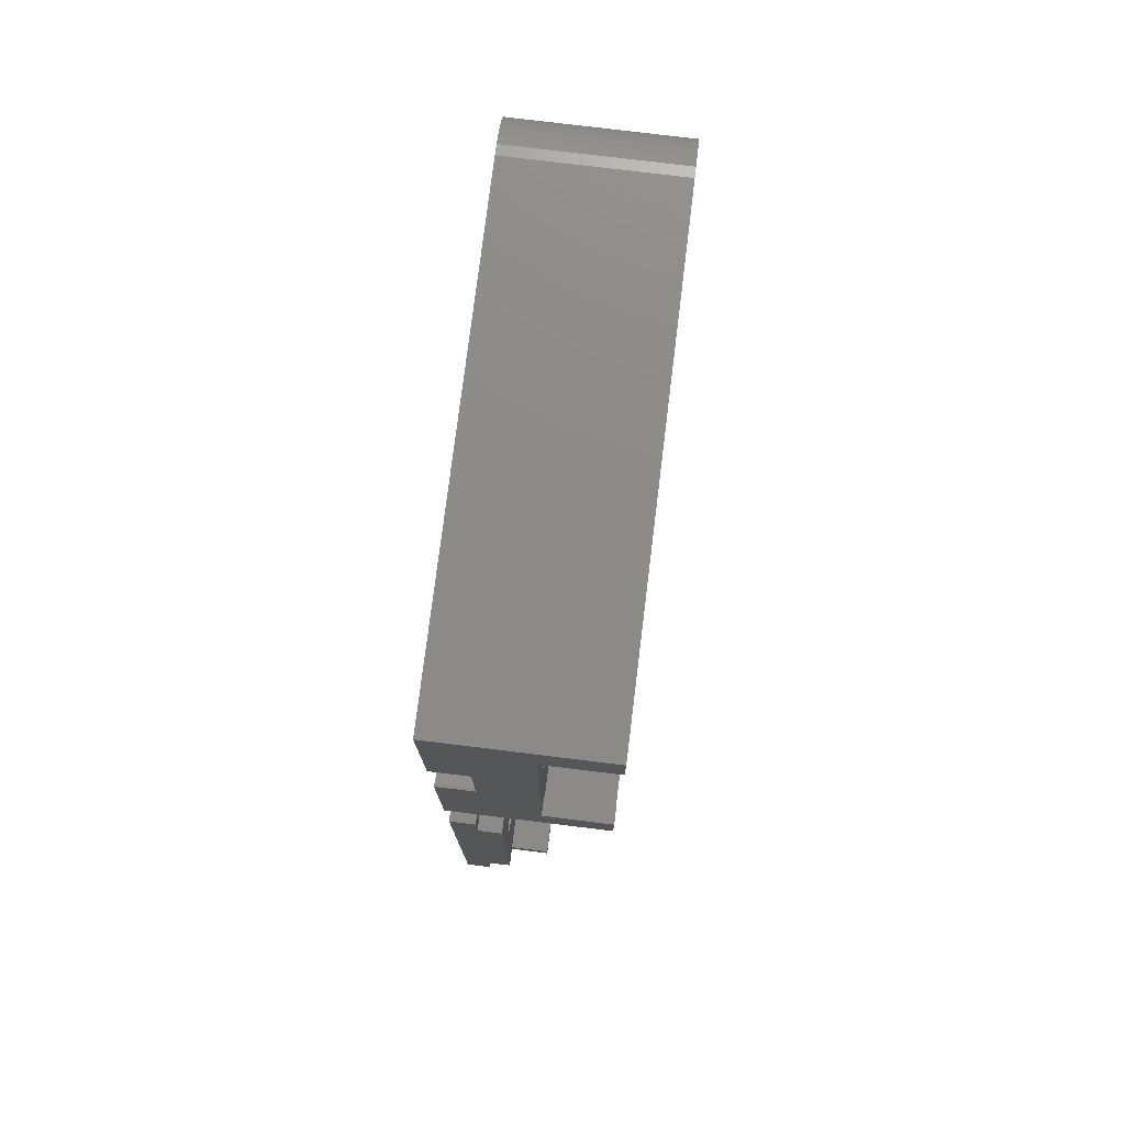
<metadata>
{"format":"stl","ext":"stl","renderer":"f3d","projection":"perspective","resolution":1024,"background":"white","views":[{"elev":76.6,"azim":-83.0,"up":"+Y"}]}
</metadata>
<code>
# stl→obj: 418 verts, 855 faces
v 31.25 -2.757 6.1
v 30.91 -2.942 0
v 31.25 -2.757 0
v 30.91 -2.942 6.1
v 31.56 -2.508 6.1
v 31.56 -2.508 0
v 32.1 -1.484 0
v 31.99 -1.859 6.1
v 31.99 -1.859 0
v 32.1 -1.484 6.1
v 32.14 -1.094 0
v 32.14 -1.094 6.1
v 31.25 13.27 6.1
v 31.56 13.02 0
v 31.25 13.27 0
v 31.56 13.02 6.1
v 31.99 12.37 0
v 32.1 12 6.1
v 32.1 12 0
v 31.99 12.37 6.1
v 31.8 -2.205 6.1
v 31.8 -2.205 0
v 30.53 -3.056 0
v 30.53 -3.056 6.1
v 31.8 12.72 0
v 31.8 12.72 6.1
v 30.91 13.45 6.1
v 30.91 13.45 0
v 30.14 13.61 6.1
v 30.53 13.57 0
v 30.14 13.61 0
v 30.53 13.57 6.1
v 12.14 13.61 0
v 12.36 7.294 0
v 12.14 7.082 0
v 16.89 10.55 0
v 12.94 7.611 0
v 13.59 7.766 0
v 14.25 7.751 0
v 14.88 7.565 0
v 15.44 7.221 0
v 15.9 6.743 0
v 16.22 6.163 0
v 16.37 5.521 0
v 19.49 10.55 0
v 19.49 8.738 0
v 19.49 6.337 0
v 19.49 4.522 0
v 19.49 2.07 0
v 19.49 0.2546 0
v 12.27 3.28 0
v 12.14 -3.094 0
v 12.14 3.413 0
v 16.89 0.2546 0
v 30.14 -3.094 0
v 12.83 2.936 0
v 13.47 2.75 0
v 14.13 2.735 0
v 14.77 2.89 0
v 15.35 3.207 0
v 15.83 3.663 0
v 16.17 4.227 0
v 16.36 4.861 0
v 16.89 4.522 0
v 16.89 8.738 0
v 16.89 6.337 0
v 16.89 2.07 0
v 32.14 11.61 0
v 32.14 11.61 6.1
v 30.14 -3.094 6.1
v 12.14 -1.094 6.1
v 12.84 -1.094 3.54
v 12.14 -1.094 3.54
v 12.84 -1.094 6.1
v 12.84 11.61 3.54
v 12.14 11.61 6.1
v 12.14 11.61 3.54
v 12.84 11.61 6.1
v 14.77 4.846 3.54
v 14.63 4.623 1.4
v 14.63 4.623 3.54
v 14.77 4.846 1.4
v 13.08 5.878 1.4
v 12.94 5.655 3.54
v 12.94 5.655 1.4
v 13.08 5.878 3.54
v 14.01 6.239 3.54
v 13.75 6.245 1.4
v 14.01 6.239 1.4
v 13.75 6.245 3.54
v 13.45 4.336 3.54
v 13.7 4.262 1.4
v 13.45 4.336 1.4
v 13.7 4.262 3.54
v 13.96 4.256 1.4
v 13.96 4.256 3.54
v 13.27 6.058 3.54
v 13.27 6.058 1.4
v 13.24 6.035 3.54
v 12.87 5.404 3.54
v 12.87 5.404 1.4
v 13.5 6.183 1.4
v 13.5 6.183 3.54
v 12.86 5.143 3.54
v 12.86 5.143 1.4
v 12.14 13.61 6.1
v 12.14 3.413 1.4
v 12.14 7.082 1.4
v 12.14 -3.094 6.1
v 14.84 5.097 3.54
v 14.84 5.097 1.4
v 14.85 5.357 3.54
v 14.85 5.357 1.4
v 14.26 6.165 3.54
v 14.26 6.165 1.4
v 14.14 6.2 3.54
v 16.89 8.738 2.6
v 16.89 10.55 2.6
v 19.49 10.55 2.6
v 19.49 8.738 2.6
v 14.48 6.029 3.54
v 14.66 5.84 1.4
v 14.66 5.84 3.54
v 14.48 6.029 1.4
v 16.89 4.522 2.6
v 19.49 4.522 2.6
v 13.05 4.661 1.4
v 13.23 4.472 3.54
v 13.23 4.472 1.4
v 13.05 4.661 3.54
v 14.79 5.611 3.54
v 14.79 5.611 1.4
v 19.49 6.337 2.6
v 16.89 6.337 2.6
v 12.92 4.89 3.54
v 12.92 4.89 1.4
v 14.45 4.443 3.54
v 14.45 4.443 1.4
v 14.22 4.318 1.4
v 14.14 4.3 3.54
v 14.22 4.318 3.54
v 19.49 2.07 2.6
v 16.89 2.07 2.6
v 19.49 0.2546 2.6
v 16.89 0.2546 2.6
v 31.54 2.138 3.49
v 30.51 8.978 4.328
v 31.54 8.978 3.49
v 30.51 2.138 4.328
v 31.54 8.978 5.109
v 31.54 2.138 5.109
v 31.47 8.978 5.109
v 31.47 2.138 5.109
v 12.84 -2.394 3.54
v 15.07 -2.394 3.54
v 12.84 12.91 3.54
v 15.07 12.91 3.54
v 15.07 -1.994 3.54
v 15.07 -1.094 3.54
v 15.07 11.61 3.54
v 15.07 12.51 3.54
v 12.84 -2.394 6.1
v 30.14 -2.394 6.1
v 30.4 -2.369 6.1
v 30.64 -2.295 6.1
v 30.86 -2.175 6.1
v 31.06 -2.013 6.1
v 31.22 -1.816 6.1
v 31.34 -1.591 6.1
v 31.42 -1.348 6.1
v 31.44 -1.094 6.1
v 31.44 11.61 6.1
v 12.84 12.91 6.1
v 30.14 12.91 6.1
v 30.4 12.88 6.1
v 30.64 12.81 6.1
v 30.86 12.69 6.1
v 31.06 12.53 6.1
v 31.22 12.33 6.1
v 31.34 12.1 6.1
v 31.42 11.86 6.1
v 30.14 -2.394 2.6
v 15.07 -2.394 2.6
v 30.4 -2.369 2.6
v 30.64 -2.295 2.6
v 30.86 -2.175 2.6
v 31.06 -2.013 2.6
v 31.22 -1.816 2.6
v 31.34 -1.591 2.6
v 31.42 -1.348 2.6
v 31.44 -1.094 2.6
v 31.44 11.61 2.6
v 31.42 11.86 2.6
v 31.34 12.1 2.6
v 31.22 12.33 2.6
v 31.06 12.53 2.6
v 30.86 12.69 2.6
v 30.64 12.81 2.6
v 30.4 12.88 2.6
v 30.14 12.91 2.6
v 15.07 12.91 2.6
v 15.07 -1.994 2.6
v 15.07 -1.094 2.6
v 15.07 11.61 2.6
v 15.07 12.51 2.6
v 23.98 0.906 2.6
v 26.98 0.906 2.6
v 26.98 9.606 2.6
v 23.98 9.606 2.6
v 23.98 9.606 3.54
v 26.98 9.606 3.54
v 23.98 0.906 3.54
v 26.98 0.906 3.54
v 12.36 7.294 1.4
v 12.27 3.28 1.4
v 12.83 2.936 1.4
v 12.94 7.611 1.4
v 13.59 7.766 1.4
v 14.25 7.751 1.4
v 14.88 7.565 1.4
v 13.47 2.75 1.4
v 14.13 2.735 1.4
v 14.77 2.89 1.4
v 15.35 3.207 1.4
v 15.44 7.221 1.4
v 15.83 3.663 1.4
v 15.9 6.743 1.4
v 16.17 4.227 1.4
v 16.22 6.163 1.4
v 16.36 4.861 1.4
v 16.37 5.521 1.4
v 30.91 -6.646 4.602e-12
v 30.91 -6.646 1
v 31.25 -6.831 1.019e-11
v 31.25 -6.831 1
v 31.56 -7.08 1.771e-11
v 31.56 -7.08 1
v 31.99 -7.729 1
v 32.1 -8.104 1
v 31.99 -7.729 3.732e-11
v 32.1 -8.104 4.866e-11
v 32.14 -8.494 1
v 32.14 -8.494 6.046e-11
v 31.56 -22.61 4.871e-10
v 31.56 -22.61 1
v 31.25 -22.86 4.946e-10
v 31.25 -22.86 1
v 32.1 -21.58 4.561e-10
v 32.1 -21.58 1
v 31.99 -21.96 4.675e-10
v 31.99 -21.96 1
v 31.8 -7.383 1
v 31.8 -7.383 2.687e-11
v 30.53 -6.532 1.158e-12
v 30.53 -6.532 1
v 31.8 -22.31 4.779e-10
v 31.8 -22.31 1
v 30.91 -23.04 5.002e-10
v 30.91 -23.04 1
v 30.53 -23.16 5.036e-10
v 30.53 -23.16 1
v 30.14 -23.19 5.048e-10
v 30.14 -23.19 1
v 32.14 -21.19 4.443e-10
v 32.14 -21.19 1
v 30.14 -6.494 2.131e-25
v 30.14 -6.494 1
v 14.63 -14.21 2.333e-10
v 14.77 -14.43 2.4e-10
v 14.63 -14.21 1.94
v 14.77 -14.43 1.94
v 12.94 -15.24 1.94
v 13.08 -15.47 1.94
v 12.94 -15.24 2.645e-10
v 13.08 -15.47 2.712e-10
v 14.01 -15.83 2.821e-10
v 13.75 -15.83 2.823e-10
v 14.01 -15.83 1.94
v 13.75 -15.83 1.94
v 13.45 -13.92 2.246e-10
v 13.7 -13.85 2.224e-10
v 13.45 -13.92 1.94
v 13.7 -13.85 1.94
v 13.96 -13.84 2.222e-10
v 13.96 -13.84 1.94
v 13.27 -15.65 2.766e-10
v 13.27 -15.65 1.94
v 13.24 -15.62 1.94
v 12.87 -14.99 1.94
v 12.87 -14.99 2.569e-10
v 13.5 -15.77 2.804e-10
v 13.5 -15.77 1.94
v 12.86 -14.73 1.94
v 12.86 -14.73 2.49e-10
v 12.14 -8.494 1.94
v 12.14 -21.19 1
v 12.14 -21.19 1.94
v 12.14 -6.494 1
v 12.14 -6.494 0
v 12.14 -8.494 1
v 12.14 -23.19 5.048e-10
v 12.14 -23.19 1
v 14.84 -14.68 2.476e-10
v 14.84 -14.68 1.94
v 14.85 -14.95 2.555e-10
v 14.85 -14.95 1.94
v 14.26 -15.75 2.799e-10
v 14.26 -15.75 1.94
v 14.66 -15.43 2.701e-10
v 14.48 -15.62 2.758e-10
v 14.66 -15.43 1.94
v 14.48 -15.62 1.94
v 13.23 -14.06 2.287e-10
v 13.23 -14.06 1.94
v 13.05 -14.25 2.344e-10
v 13.05 -14.25 1.94
v 14.79 -15.2 2.631e-10
v 14.79 -15.2 1.94
v 12.92 -14.48 1.94
v 12.92 -14.48 2.413e-10
v 14.45 -14.03 2.278e-10
v 14.45 -14.03 1.94
v 14.22 -13.91 2.24e-10
v 14.14 -13.89 1.94
v 14.22 -13.91 1.94
v 12.94 -7.794 1
v 12.94 -8.494 1
v 30.14 -7.794 1
v 30.28 -7.807 1
v 30.41 -7.847 1
v 30.53 -7.912 1
v 30.64 -7.999 1
v 30.72 -8.105 1
v 30.79 -8.226 1
v 30.83 -8.357 1
v 30.84 -8.494 1
v 12.94 -21.89 1
v 30.14 -21.89 1
v 30.28 -21.88 1
v 30.41 -21.84 1
v 30.53 -21.78 1
v 30.64 -21.69 1
v 30.72 -21.58 1
v 30.79 -21.46 1
v 30.83 -21.33 1
v 30.84 -21.19 1
v 12.94 -21.19 1
v 30.28 -7.807 4.5
v 30.14 -7.794 4.5
v 30.41 -7.847 4.5
v 30.53 -7.912 4.5
v 30.64 -7.999 4.5
v 30.72 -8.105 4.5
v 30.79 -8.226 4.5
v 30.83 -8.357 4.5
v 30.84 -8.494 4.5
v 30.84 -21.19 4.5
v 30.83 -21.33 4.5
v 30.79 -21.46 4.5
v 30.72 -21.58 4.5
v 30.64 -21.69 4.5
v 30.53 -21.78 4.5
v 30.41 -21.84 4.5
v 30.28 -21.88 4.5
v 30.14 -21.89 4.5
v 30.14 -9.894 1.453
v 30.84 -9.894 1.453
v 30.14 -9.894 3.8
v 30.84 -9.894 3.8
v 30.84 -19.79 1.453
v 30.14 -19.79 1.453
v 30.84 -19.79 3.8
v 30.14 -19.79 3.8
v 23.67 -8.494 3.8
v 23.67 -8.494 1.94
v 23.67 -21.19 3.8
v 23.67 -21.19 1.94
v 29.34 -10.34 2.824
v 30.84 -10.34 2.041
v 30.84 -10.34 3.607
v 29.34 -19.34 2.824
v 30.84 -19.34 3.607
v 30.84 -19.34 2.041
v 29.64 -9.894 3.8
v 28.64 -18.89 3.017
v 29.64 -19.79 3.8
v 28.64 -10.79 3.017
v 29.64 -9.894 1.453
v 29.64 -19.79 1.453
v 28.64 -10.79 2.236
v 28.64 -18.89 2.236
v 15.17 -8.494 4.5
v 30.13 -8.498 4.5
v 15.17 -7.794 4.5
v 30.14 -21.18 4.5
v 15.17 -21.19 4.5
v 15.17 -21.89 4.5
v 23.67 -21.19 4.5
v 12.94 -8.494 1.94
v 15.37 -8.494 1.94
v 12.94 -21.19 1.94
v 15.37 -21.19 1.94
v 15.37 -8.494 1
v 15.37 -21.19 1
v 21.63 -8.494 1
v 21.63 -21.19 1
v 21.63 -8.494 1.94
v 21.63 -21.19 1.94
v 30.13 -8.498 3.8
v 30.14 -21.18 3.8
v 12.94 -21.89 3.5
v 15.17 -21.89 3.5
v 12.94 -21.19 3.5
v 15.17 -21.19 3.5
v 12.94 -8.494 3.5
v 15.17 -8.494 3.5
v 12.94 -7.794 3.5
v 15.17 -7.794 3.5
f 1 2 3
f 2 1 4
f 5 3 6
f 3 5 1
f 7 8 9
f 8 7 10
f 11 10 7
f 10 11 12
f 13 14 15
f 14 13 16
f 17 18 19
f 18 17 20
f 9 21 22
f 21 9 8
f 4 23 2
f 23 4 24
f 25 20 17
f 20 25 26
f 27 15 28
f 15 27 13
f 14 26 25
f 26 14 16
f 22 5 6
f 5 22 21
f 29 30 31
f 30 29 32
f 33 34 35
f 34 33 36
f 36 33 31
f 34 36 37
f 37 36 38
f 38 36 39
f 39 36 40
f 40 36 41
f 41 36 42
f 42 36 43
f 43 36 44
f 36 31 45
f 45 31 46
f 46 31 47
f 47 31 48
f 48 31 49
f 49 31 50
f 51 52 53
f 52 51 54
f 52 54 55
f 54 51 56
f 54 56 57
f 54 57 58
f 54 58 59
f 54 59 60
f 54 60 61
f 54 61 62
f 54 62 63
f 54 63 44
f 54 44 64
f 64 44 65
f 65 44 36
f 64 65 66
f 54 64 67
f 55 54 50
f 55 50 31
f 55 31 30
f 55 30 23
f 23 30 28
f 23 28 2
f 2 28 15
f 2 15 3
f 3 15 14
f 3 14 6
f 6 14 25
f 6 25 22
f 22 25 17
f 22 17 9
f 9 17 19
f 9 19 7
f 7 19 68
f 7 68 11
f 48 67 64
f 67 48 49
f 46 66 65
f 66 46 47
f 19 69 68
f 69 19 18
f 32 28 30
f 28 32 27
f 24 55 23
f 55 24 70
f 71 72 73
f 72 71 74
f 75 76 77
f 76 75 78
f 79 80 81
f 80 79 82
f 83 84 85
f 84 83 86
f 87 88 89
f 88 87 90
f 91 92 93
f 92 91 94
f 94 95 92
f 95 94 96
f 97 83 98
f 83 97 86
f 86 97 99
f 85 100 101
f 100 85 84
f 90 102 88
f 102 90 103
f 101 104 105
f 104 101 100
f 106 77 76
f 77 107 73
f 107 77 108
f 108 77 35
f 35 77 33
f 33 77 106
f 71 52 109
f 52 71 73
f 52 73 53
f 53 73 107
f 110 82 79
f 82 110 111
f 112 111 110
f 111 112 113
f 114 89 115
f 89 114 116
f 89 116 87
f 36 117 65
f 117 36 118
f 103 98 102
f 98 103 97
f 119 46 120
f 46 119 45
f 121 122 123
f 122 121 124
f 125 48 64
f 48 125 126
f 127 128 129
f 128 127 130
f 121 115 124
f 115 121 114
f 131 113 112
f 113 131 132
f 133 66 47
f 66 133 134
f 119 36 45
f 36 119 118
f 105 135 136
f 135 105 104
f 137 80 138
f 80 137 81
f 123 132 131
f 132 123 122
f 117 46 65
f 46 117 120
f 96 139 95
f 139 96 140
f 141 139 140
f 141 138 139
f 138 141 137
f 66 125 64
f 125 66 134
f 136 130 127
f 130 136 135
f 128 93 129
f 93 128 91
f 133 48 126
f 48 133 47
f 70 52 55
f 52 70 109
f 142 67 49
f 67 142 143
f 142 50 144
f 50 142 49
f 106 31 33
f 31 106 29
f 68 12 11
f 12 68 69
f 145 50 54
f 50 145 144
f 67 145 54
f 145 67 143
f 146 147 148
f 147 146 149
f 146 150 151
f 150 146 148
f 152 151 150
f 151 152 153
f 148 152 150
f 152 148 147
f 151 149 146
f 149 151 153
f 147 153 152
f 153 147 149
f 154 135 104
f 135 154 155
f 135 155 130
f 130 155 128
f 128 155 91
f 91 155 94
f 94 155 96
f 96 155 140
f 140 155 141
f 141 155 137
f 137 155 81
f 81 155 79
f 79 155 110
f 110 155 112
f 72 77 73
f 77 72 75
f 75 72 154
f 75 154 156
f 156 154 104
f 156 104 100
f 156 100 84
f 156 84 157
f 157 84 86
f 157 86 99
f 157 99 97
f 157 97 103
f 157 103 90
f 157 90 87
f 157 87 116
f 157 116 114
f 157 114 121
f 157 121 123
f 157 123 131
f 157 131 112
f 157 112 155
f 157 155 158
f 157 158 159
f 157 159 160
f 157 160 161
f 109 162 71
f 162 109 70
f 71 162 74
f 162 70 163
f 163 70 24
f 163 24 164
f 164 24 165
f 165 24 4
f 165 4 166
f 166 4 167
f 167 4 1
f 167 1 168
f 168 1 169
f 169 1 5
f 169 5 170
f 170 5 171
f 171 5 172
f 78 106 76
f 106 78 173
f 106 173 29
f 29 173 174
f 29 174 32
f 32 174 175
f 32 175 176
f 32 176 27
f 27 176 177
f 27 177 178
f 27 178 13
f 13 178 179
f 13 179 180
f 13 180 16
f 16 180 181
f 16 181 172
f 16 172 5
f 16 5 21
f 16 21 26
f 26 21 8
f 26 8 20
f 20 8 10
f 20 10 18
f 18 10 12
f 18 12 69
f 72 162 154
f 162 72 74
f 155 182 183
f 182 155 163
f 163 155 154
f 163 154 162
f 163 184 182
f 184 163 164
f 164 185 184
f 185 164 165
f 165 186 185
f 186 165 166
f 166 187 186
f 187 166 167
f 168 187 167
f 187 168 188
f 169 188 168
f 188 169 189
f 170 189 169
f 189 170 190
f 171 190 170
f 190 171 191
f 172 191 171
f 191 172 192
f 181 192 172
f 192 181 193
f 180 193 181
f 193 180 194
f 179 194 180
f 194 179 195
f 178 195 179
f 195 178 196
f 178 197 196
f 197 178 177
f 177 198 197
f 198 177 176
f 176 199 198
f 199 176 175
f 175 200 199
f 200 175 174
f 174 201 200
f 201 174 157
f 157 174 156
f 156 174 173
f 156 78 75
f 78 156 173
f 117 134 120
f 134 117 125
f 120 134 133
f 120 133 119
f 125 143 126
f 143 125 145
f 126 143 142
f 126 142 133
f 182 202 183
f 202 182 203
f 203 182 145
f 203 145 204
f 204 145 205
f 205 145 201
f 201 145 125
f 201 125 117
f 145 182 144
f 144 182 142
f 142 182 206
f 206 182 207
f 207 182 208
f 201 118 200
f 118 201 117
f 200 118 119
f 200 119 209
f 209 119 133
f 209 133 142
f 209 142 206
f 200 209 208
f 200 208 182
f 200 182 184
f 200 184 199
f 199 184 185
f 199 185 198
f 198 185 186
f 198 186 197
f 197 186 187
f 197 187 196
f 196 187 188
f 196 188 195
f 195 188 189
f 195 189 194
f 194 189 193
f 193 189 190
f 193 190 191
f 193 191 192
f 204 159 203
f 159 204 160
f 205 160 204
f 160 205 161
f 201 161 205
f 161 201 157
f 202 155 183
f 155 202 158
f 203 158 202
f 158 203 159
f 210 208 209
f 208 210 211
f 210 206 212
f 206 210 209
f 213 206 207
f 206 213 212
f 214 107 108
f 107 214 215
f 215 214 216
f 216 214 105
f 105 214 101
f 101 214 217
f 101 217 85
f 85 217 83
f 83 217 218
f 83 218 98
f 98 218 102
f 102 218 88
f 88 218 219
f 88 219 89
f 89 219 115
f 115 219 220
f 115 220 124
f 124 220 122
f 122 220 132
f 132 220 113
f 216 136 221
f 136 216 105
f 221 136 127
f 221 127 129
f 221 129 93
f 221 93 92
f 221 92 222
f 222 92 95
f 222 95 139
f 222 139 223
f 223 139 138
f 223 138 80
f 223 80 82
f 223 82 224
f 224 82 111
f 224 111 113
f 224 113 220
f 224 220 225
f 224 225 226
f 226 225 227
f 226 227 228
f 228 227 229
f 228 229 230
f 230 229 231
f 214 35 34
f 35 214 108
f 217 34 37
f 34 217 214
f 218 37 38
f 37 218 217
f 219 38 39
f 38 219 218
f 220 39 40
f 39 220 219
f 225 40 41
f 40 225 220
f 225 42 227
f 42 225 41
f 227 43 229
f 43 227 42
f 229 44 231
f 44 229 43
f 231 63 230
f 63 231 44
f 230 62 228
f 62 230 63
f 228 61 226
f 61 228 62
f 224 61 60
f 61 224 226
f 223 60 59
f 60 223 224
f 222 59 58
f 59 222 223
f 221 58 57
f 58 221 222
f 216 57 56
f 57 216 221
f 215 56 51
f 56 215 216
f 53 215 51
f 215 53 107
f 213 210 212
f 210 213 211
f 208 213 207
f 213 208 211
f 232 233 234
f 235 234 233
f 236 234 237
f 235 237 234
f 238 239 240
f 241 240 239
f 239 242 241
f 243 241 242
f 244 245 246
f 247 246 245
f 248 249 250
f 251 250 249
f 252 238 253
f 240 253 238
f 254 255 232
f 233 232 255
f 250 251 256
f 257 256 251
f 258 246 259
f 247 259 246
f 256 257 244
f 245 244 257
f 237 252 236
f 253 236 252
f 260 261 262
f 263 262 261
f 264 265 248
f 249 248 265
f 260 258 261
f 259 261 258
f 254 266 255
f 267 255 266
f 268 269 270
f 271 270 269
f 272 273 274
f 275 274 273
f 276 277 278
f 279 278 277
f 280 281 282
f 283 282 281
f 281 284 283
f 285 283 284
f 286 275 287
f 273 287 275
f 288 287 273
f 289 272 290
f 274 290 272
f 277 291 279
f 292 279 291
f 293 289 294
f 290 294 289
f 295 296 297
f 298 299 300
f 301 300 299
f 295 300 301
f 296 295 301
f 302 296 301
f 269 303 271
f 304 271 303
f 303 305 304
f 306 304 305
f 276 278 307
f 308 307 278
f 286 287 291
f 292 291 287
f 309 310 311
f 312 311 310
f 313 314 315
f 316 315 314
f 307 308 310
f 312 310 308
f 305 317 306
f 318 306 317
f 319 293 320
f 294 320 293
f 321 268 322
f 270 322 268
f 317 309 318
f 311 318 309
f 284 323 285
f 324 285 323
f 324 323 325
f 321 322 323
f 325 323 322
f 316 319 315
f 320 315 319
f 280 282 313
f 314 313 282
f 266 299 267
f 298 267 299
f 299 290 301
f 274 301 290
f 275 301 274
f 286 301 275
f 291 301 286
f 262 301 291
f 294 290 299
f 277 262 291
f 276 262 277
f 307 262 276
f 310 262 307
f 309 262 310
f 317 262 309
f 305 262 317
f 266 262 305
f 254 262 266
f 260 262 254
f 232 260 254
f 258 260 232
f 246 258 232
f 234 246 232
f 244 246 234
f 236 244 234
f 256 244 236
f 253 256 236
f 250 256 253
f 240 250 253
f 248 250 240
f 241 248 240
f 264 248 241
f 243 264 241
f 266 280 299
f 313 299 280
f 315 299 313
f 320 299 315
f 294 299 320
f 281 280 266
f 284 281 266
f 323 284 266
f 321 323 266
f 268 321 266
f 269 268 266
f 303 269 266
f 305 303 266
f 301 262 302
f 263 302 262
f 242 265 243
f 264 243 265
f 300 326 298
f 267 298 326
f 327 326 300
f 328 267 326
f 255 267 328
f 329 255 328
f 330 255 329
f 331 255 330
f 332 255 331
f 233 255 332
f 333 233 332
f 334 233 333
f 335 233 334
f 336 233 335
f 302 263 337
f 338 337 263
f 339 338 263
f 261 339 263
f 340 339 261
f 341 340 261
f 342 341 261
f 259 342 261
f 343 342 259
f 344 343 259
f 345 344 259
f 346 345 259
f 336 346 259
f 233 336 259
f 235 233 259
f 247 235 259
f 237 235 247
f 245 237 247
f 252 237 245
f 257 252 245
f 238 252 257
f 251 238 257
f 239 238 251
f 249 239 251
f 242 239 249
f 265 242 249
f 296 302 347
f 337 347 302
f 329 328 348
f 349 348 328
f 330 329 350
f 348 350 329
f 331 330 351
f 350 351 330
f 332 331 352
f 351 352 331
f 352 353 332
f 333 332 353
f 353 354 333
f 334 333 354
f 354 355 334
f 335 334 355
f 355 356 335
f 336 335 356
f 346 357 345
f 358 345 357
f 345 358 344
f 359 344 358
f 344 359 343
f 360 343 359
f 343 360 342
f 361 342 360
f 342 361 341
f 362 341 361
f 340 341 363
f 362 363 341
f 340 363 339
f 364 339 363
f 338 339 365
f 364 365 339
f 366 367 368
f 369 368 367
f 370 371 372
f 373 372 371
f 374 375 376
f 377 376 375
f 378 379 380
f 381 382 383
f 384 385 386
f 385 384 387
f 388 370 389
f 370 388 367
f 378 382 381
f 382 378 380
f 390 384 388
f 384 390 387
f 367 379 370
f 379 367 369
f 370 379 383
f 379 369 380
f 380 369 382
f 382 369 372
f 383 372 370
f 372 383 382
f 391 388 389
f 388 391 390
f 386 391 389
f 391 386 385
f 386 370 372
f 370 386 389
f 372 384 386
f 384 372 369
f 367 384 369
f 384 367 388
f 379 381 383
f 381 379 378
f 385 390 391
f 390 385 387
f 392 393 394
f 349 394 393
f 395 349 393
f 396 397 398
f 365 398 397
f 395 398 365
f 349 395 365
f 348 349 365
f 364 348 365
f 350 348 364
f 363 350 364
f 351 350 363
f 362 351 363
f 352 351 362
f 361 352 362
f 353 352 361
f 360 353 361
f 354 353 360
f 359 354 360
f 355 354 359
f 358 355 359
f 356 355 358
f 357 356 358
f 368 373 366
f 371 366 373
f 366 371 367
f 370 367 371
f 369 367 336
f 346 336 367
f 370 346 367
f 372 346 370
f 357 369 356
f 336 356 369
f 372 369 357
f 346 372 357
f 368 369 373
f 372 373 369
f 295 297 399
f 293 399 297
f 319 399 293
f 316 399 319
f 400 399 316
f 314 400 316
f 282 400 314
f 283 400 282
f 285 400 283
f 324 400 285
f 325 400 324
f 322 400 325
f 270 400 322
f 271 400 270
f 304 400 271
f 306 400 304
f 297 401 293
f 289 293 401
f 272 289 401
f 273 272 401
f 402 273 401
f 288 273 402
f 287 288 402
f 292 287 402
f 279 292 402
f 278 279 402
f 308 278 402
f 312 308 402
f 311 312 402
f 318 311 402
f 306 318 402
f 400 306 402
f 347 401 296
f 297 296 401
f 327 300 399
f 295 399 300
f 403 404 405
f 406 405 404
f 407 408 375
f 377 375 408
f 405 406 407
f 408 407 406
f 403 400 404
f 402 404 400
f 374 376 409
f 410 409 376
f 368 409 410
f 373 368 410
f 393 409 395
f 368 395 409
f 373 395 368
f 410 395 373
f 337 338 411
f 412 411 338
f 365 412 338
f 397 412 365
f 413 411 414
f 412 414 411
f 396 414 397
f 412 397 414
f 415 416 417
f 418 417 416
f 394 418 392
f 416 392 418
f 417 326 415
f 327 415 326
f 399 415 327
f 413 401 411
f 347 411 401
f 337 411 347
f 404 402 406
f 408 406 402
f 377 408 376
f 414 376 408
f 413 414 408
f 396 376 414
f 398 376 396
f 401 413 402
f 408 402 413
f 376 398 410
f 395 410 398
f 326 417 328
f 418 328 417
f 349 328 418
f 394 349 418
f 399 400 415
f 407 415 400
f 375 415 407
f 416 415 375
f 374 416 375
f 392 416 374
f 393 392 374
f 374 409 393
f 403 405 400
f 407 400 405
f 417 326 415
f 327 415 326
f 399 415 327

</code>
